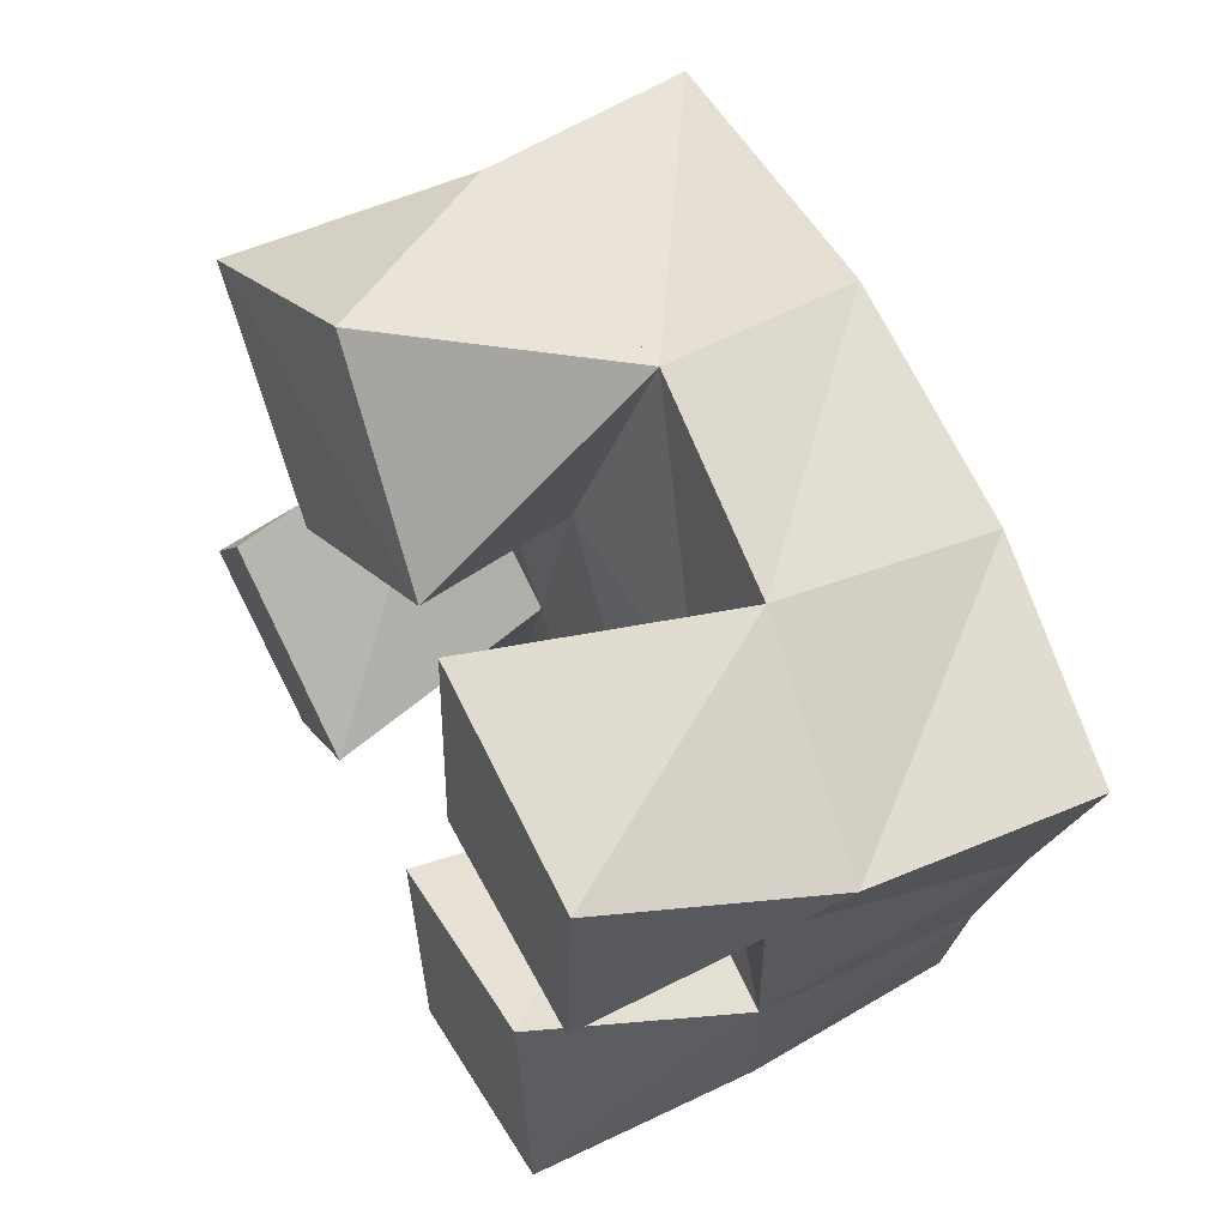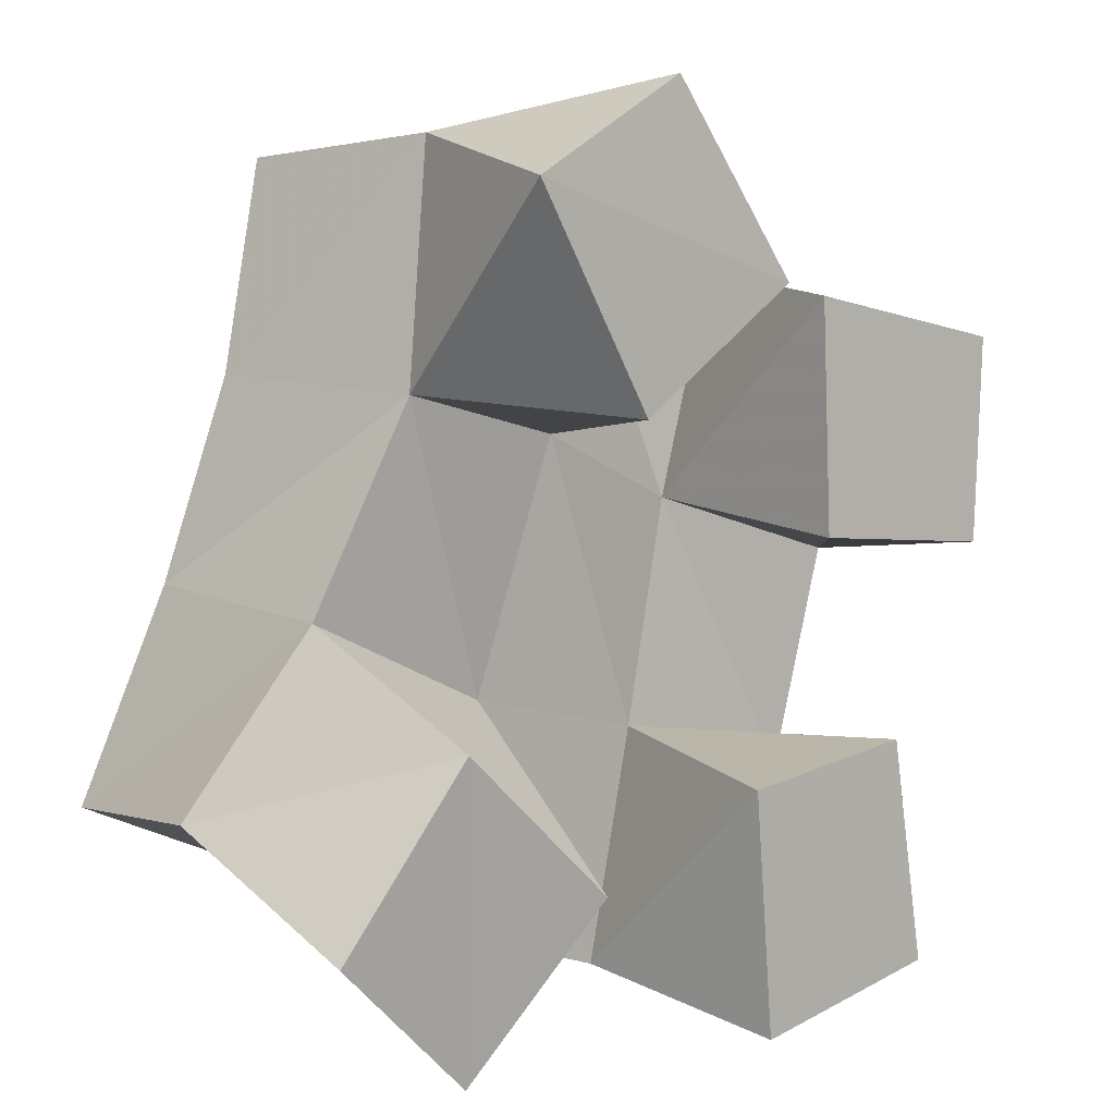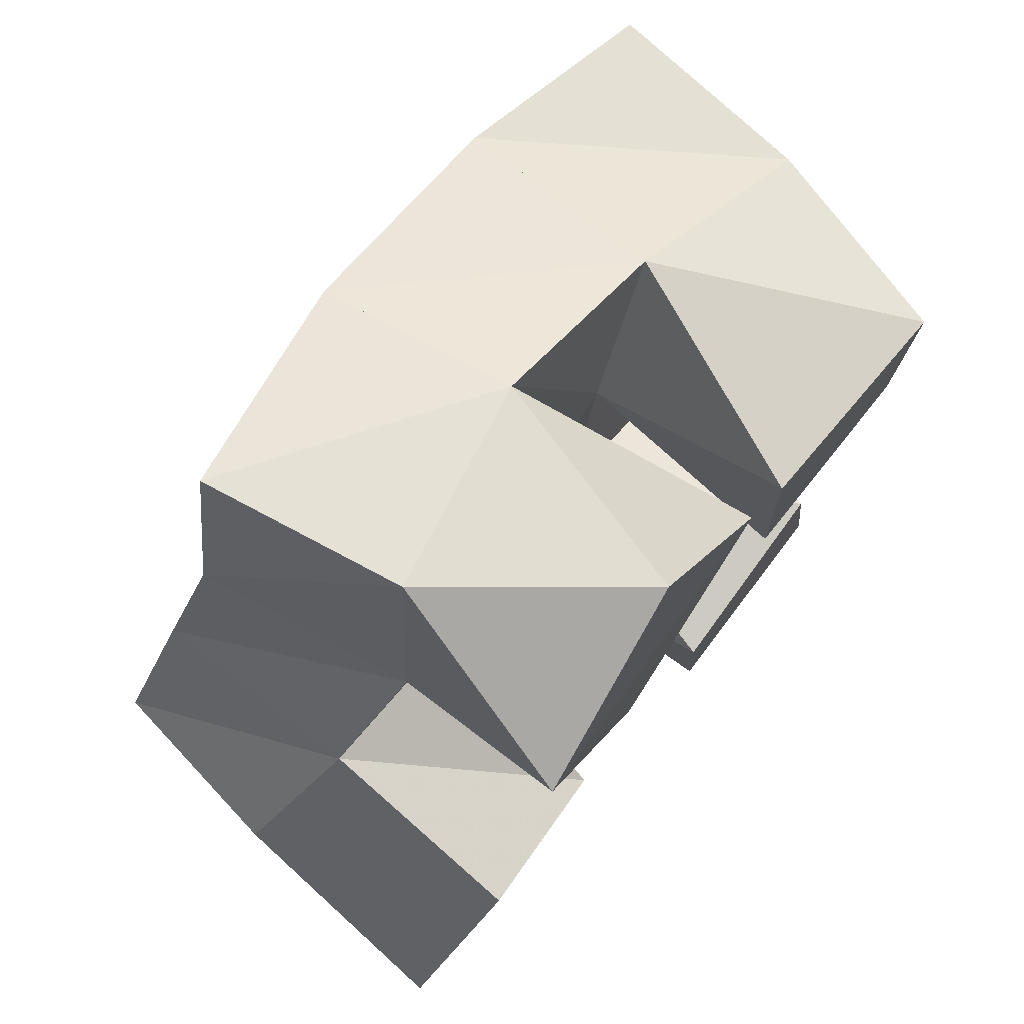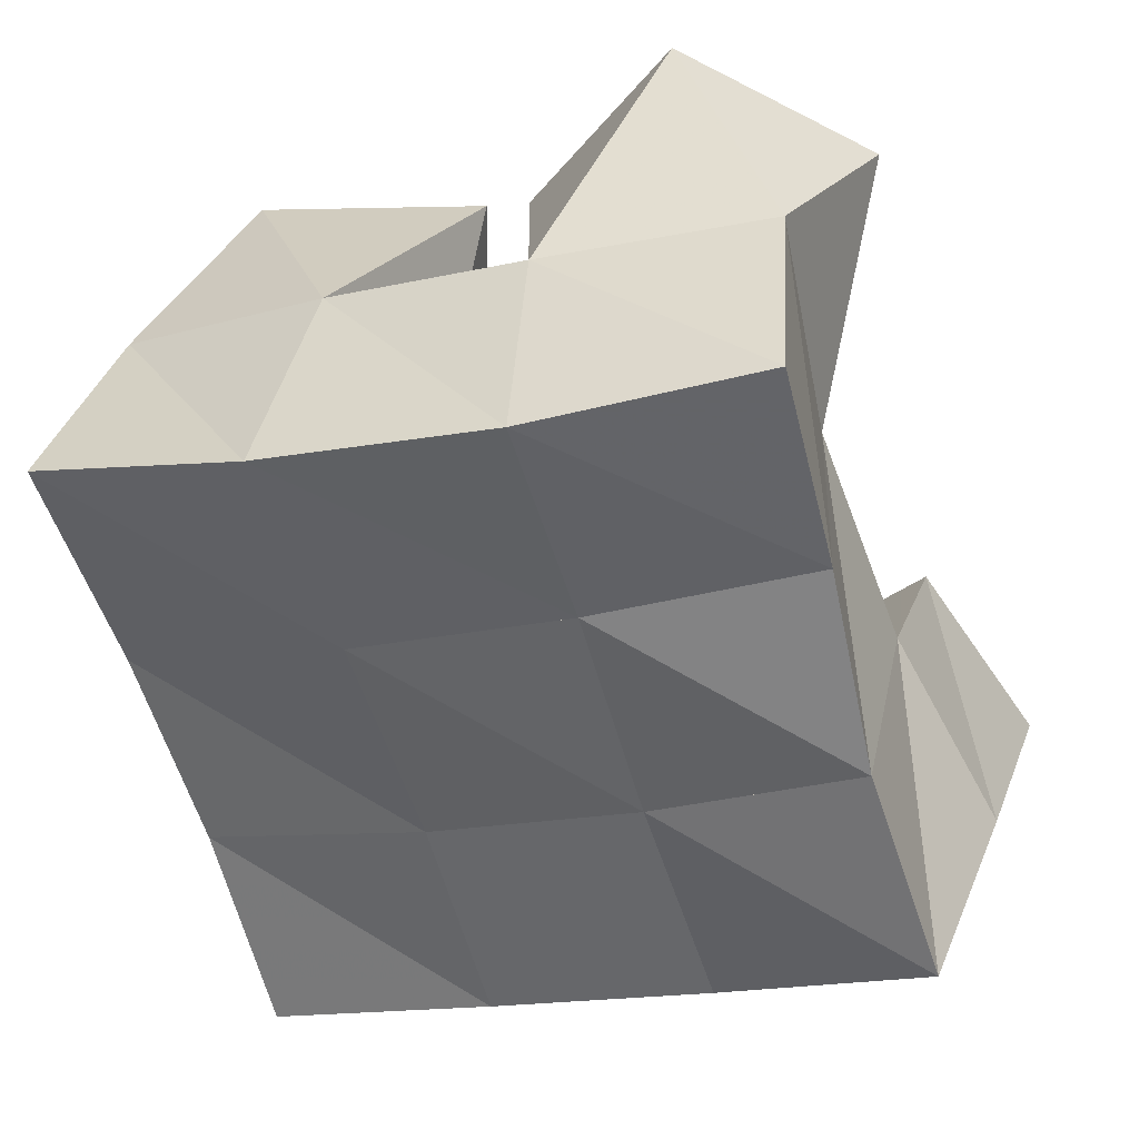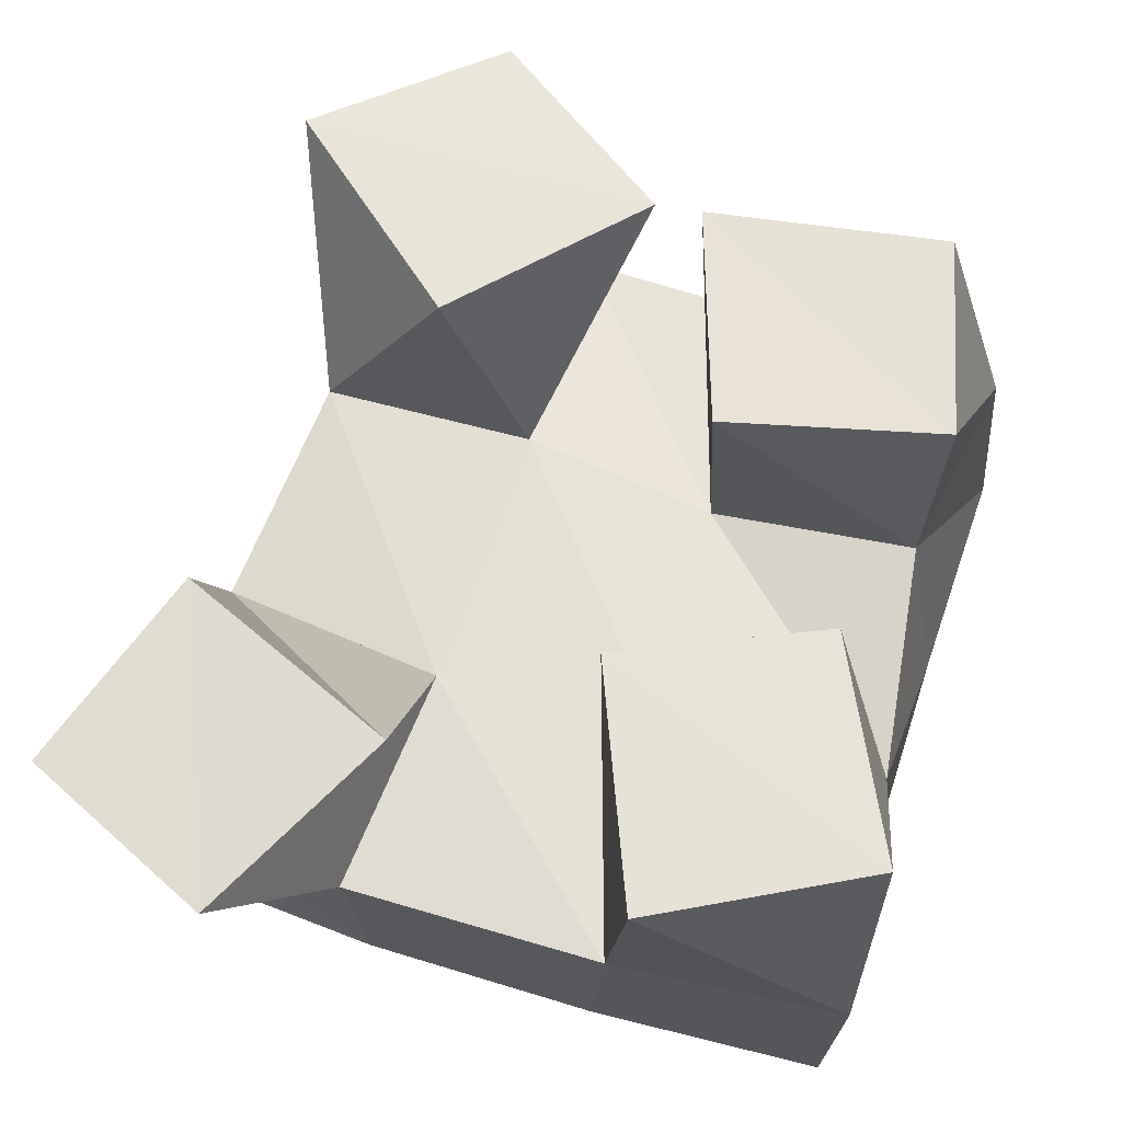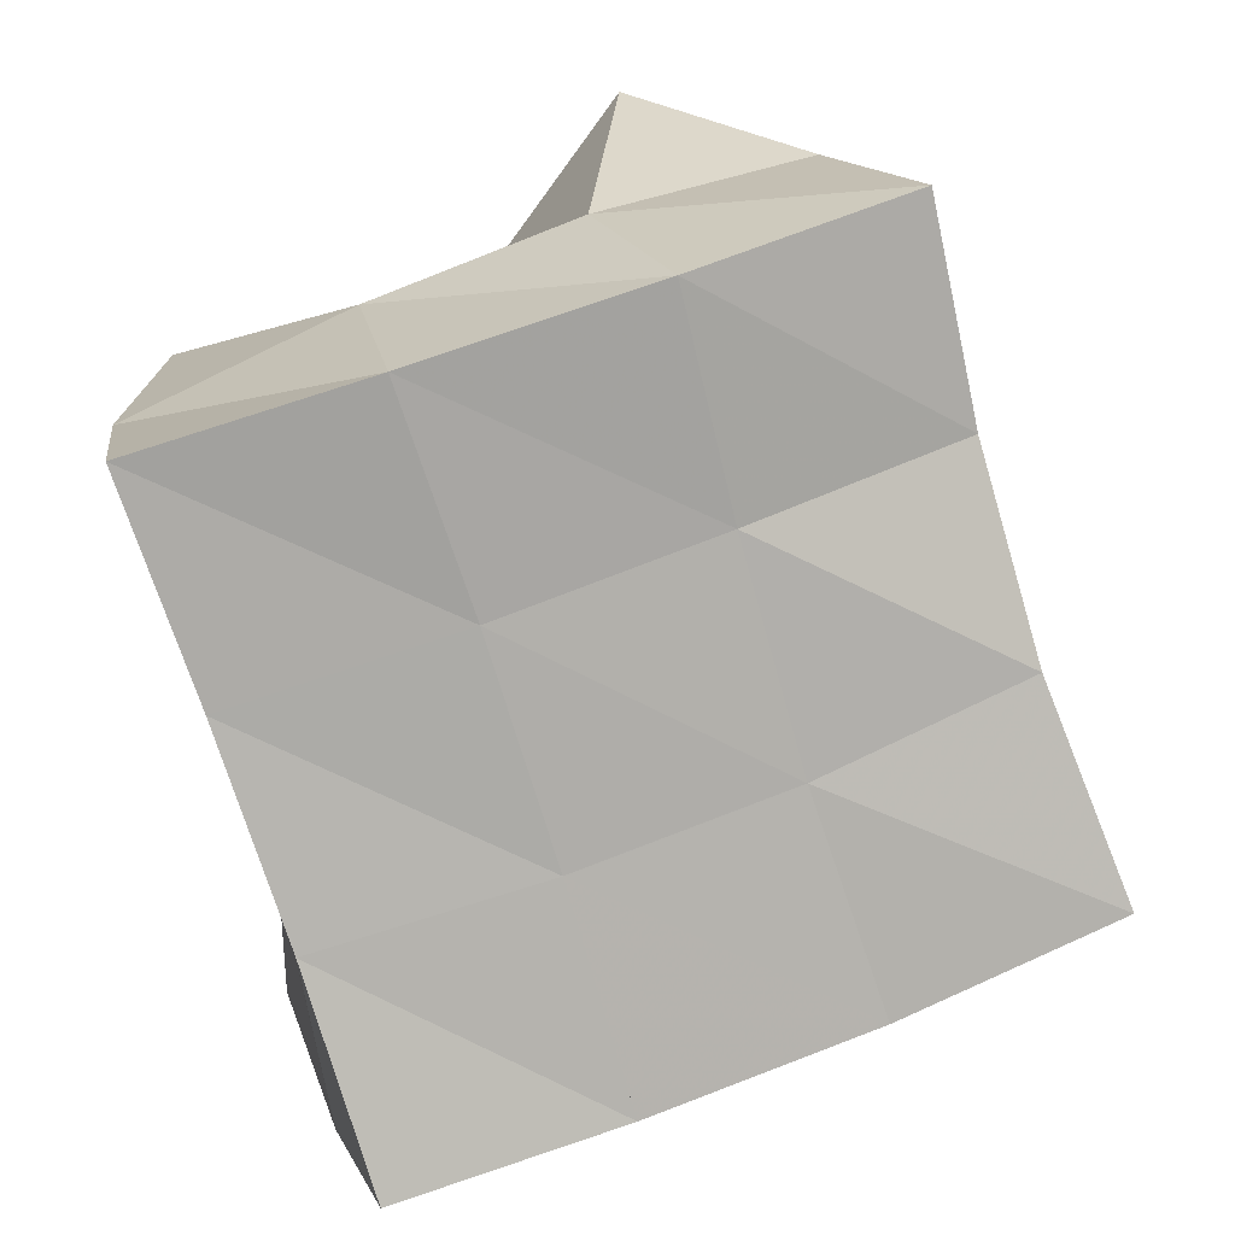
<metadata>
{"format":"obj","ext":"obj","renderer":"f3d","projection":"perspective","resolution":1024,"background":"white","views":[{"elev":54.4,"azim":61.5,"up":"+Z"},{"elev":4.8,"azim":-43.6,"up":"+Z"},{"elev":77.3,"azim":-52.2,"up":"+Z"},{"elev":37.9,"azim":-167.6,"up":"+Z"},{"elev":-26.5,"azim":-0.1,"up":"+Z"},{"elev":11.7,"azim":167.3,"up":"+Z"}]}
</metadata>
<code>
v 1.222 0.104 0.05662
v 1.226 0.1591 0.07543
v 1.255 0.107 0.0272
v 1.277 0.1539 0.04919
v 1.25 0.1 0.09354
v 1.252 0.1493 0.1143
v 1.289 0.1029 0.06051
v 1.296 0.1494 0.09468
v 1.353 0.1007 0.1289
v 1.355 0.1526 0.1351
v 1.402 0.1 0.1255
v 1.399 0.1431 0.1218
v 1.352 0.1019 0.18
v 1.373 0.155 0.1864
v 1.404 0.1 0.1714
v 1.419 0.1475 0.1639
v 1.297 0.1 0.1552
v 1.272 0.1422 0.1598
v 1.342 0.1031 0.1826
v 1.316 0.1472 0.1506
v 1.268 0.1 0.2018
v 1.281 0.1478 0.213
v 1.312 0.1052 0.224
v 1.33 0.1578 0.2028
v 1.335 0.1 0.02381
v 1.331 0.1509 0.03195
v 1.384 0.1001 0.03299
v 1.381 0.1555 0.02258
v 1.33 0.1 0.07749
v 1.343 0.1504 0.08442
v 1.377 0.1011 0.08323
v 1.39 0.1489 0.07103
v 1.234 0.2048 0.07227
v 1.28 0.2006 0.05234
v 1.251 0.1989 0.1189
v 1.297 0.1988 0.1
v 1.263 0.1918 0.1634
v 1.311 0.1986 0.1485
v 1.274 0.1943 0.2097
v 1.323 0.2035 0.1951
v 1.33 0.2009 0.03715
v 1.343 0.199 0.08523
v 1.358 0.1999 0.1331
v 1.375 0.2034 0.1794
v 1.379 0.2037 0.02558
v 1.393 0.1981 0.07282
v 1.407 0.1955 0.1181
v 1.423 0.196 0.1643
f 1 2 4
f 3 1 4
f 2 6 8
f 4 2 8
f 6 5 7
f 8 6 7
f 5 1 3
f 7 5 3
f 8 7 3
f 4 8 3
f 2 1 5
f 6 2 5
f 9 10 12
f 11 9 12
f 10 14 16
f 12 10 16
f 14 13 15
f 16 14 15
f 13 9 11
f 15 13 11
f 16 15 11
f 12 16 11
f 10 9 13
f 14 10 13
f 17 18 20
f 19 17 20
f 18 22 24
f 20 18 24
f 22 21 23
f 24 22 23
f 21 17 19
f 23 21 19
f 24 23 19
f 20 24 19
f 18 17 21
f 22 18 21
f 25 26 28
f 27 25 28
f 26 30 32
f 28 26 32
f 30 29 31
f 32 30 31
f 29 25 27
f 31 29 27
f 32 31 27
f 28 32 27
f 26 25 29
f 30 26 29
f 2 33 34
f 4 2 34
f 33 35 36
f 34 33 36
f 35 6 8
f 36 35 8
f 6 2 4
f 8 6 4
f 36 8 4
f 34 36 4
f 33 2 6
f 35 33 6
f 6 35 36
f 8 6 36
f 35 37 38
f 36 35 38
f 37 18 20
f 38 37 20
f 18 6 8
f 20 18 8
f 38 20 8
f 36 38 8
f 35 6 18
f 37 35 18
f 18 37 38
f 20 18 38
f 37 39 40
f 38 37 40
f 39 22 24
f 40 39 24
f 22 18 20
f 24 22 20
f 40 24 20
f 38 40 20
f 37 18 22
f 39 37 22
f 4 34 41
f 26 4 41
f 34 36 42
f 41 34 42
f 36 8 30
f 42 36 30
f 8 4 26
f 30 8 26
f 42 30 26
f 41 42 26
f 34 4 8
f 36 34 8
f 8 36 42
f 30 8 42
f 36 38 43
f 42 36 43
f 38 20 10
f 43 38 10
f 20 8 30
f 10 20 30
f 43 10 30
f 42 43 30
f 36 8 20
f 38 36 20
f 20 38 43
f 10 20 43
f 38 40 44
f 43 38 44
f 40 24 14
f 44 40 14
f 24 20 10
f 14 24 10
f 44 14 10
f 43 44 10
f 38 20 24
f 40 38 24
f 26 41 45
f 28 26 45
f 41 42 46
f 45 41 46
f 42 30 32
f 46 42 32
f 30 26 28
f 32 30 28
f 46 32 28
f 45 46 28
f 41 26 30
f 42 41 30
f 30 42 46
f 32 30 46
f 42 43 47
f 46 42 47
f 43 10 12
f 47 43 12
f 10 30 32
f 12 10 32
f 47 12 32
f 46 47 32
f 42 30 10
f 43 42 10
f 10 43 47
f 12 10 47
f 43 44 48
f 47 43 48
f 44 14 16
f 48 44 16
f 14 10 12
f 16 14 12
f 48 16 12
f 47 48 12
f 43 10 14
f 44 43 14

</code>
